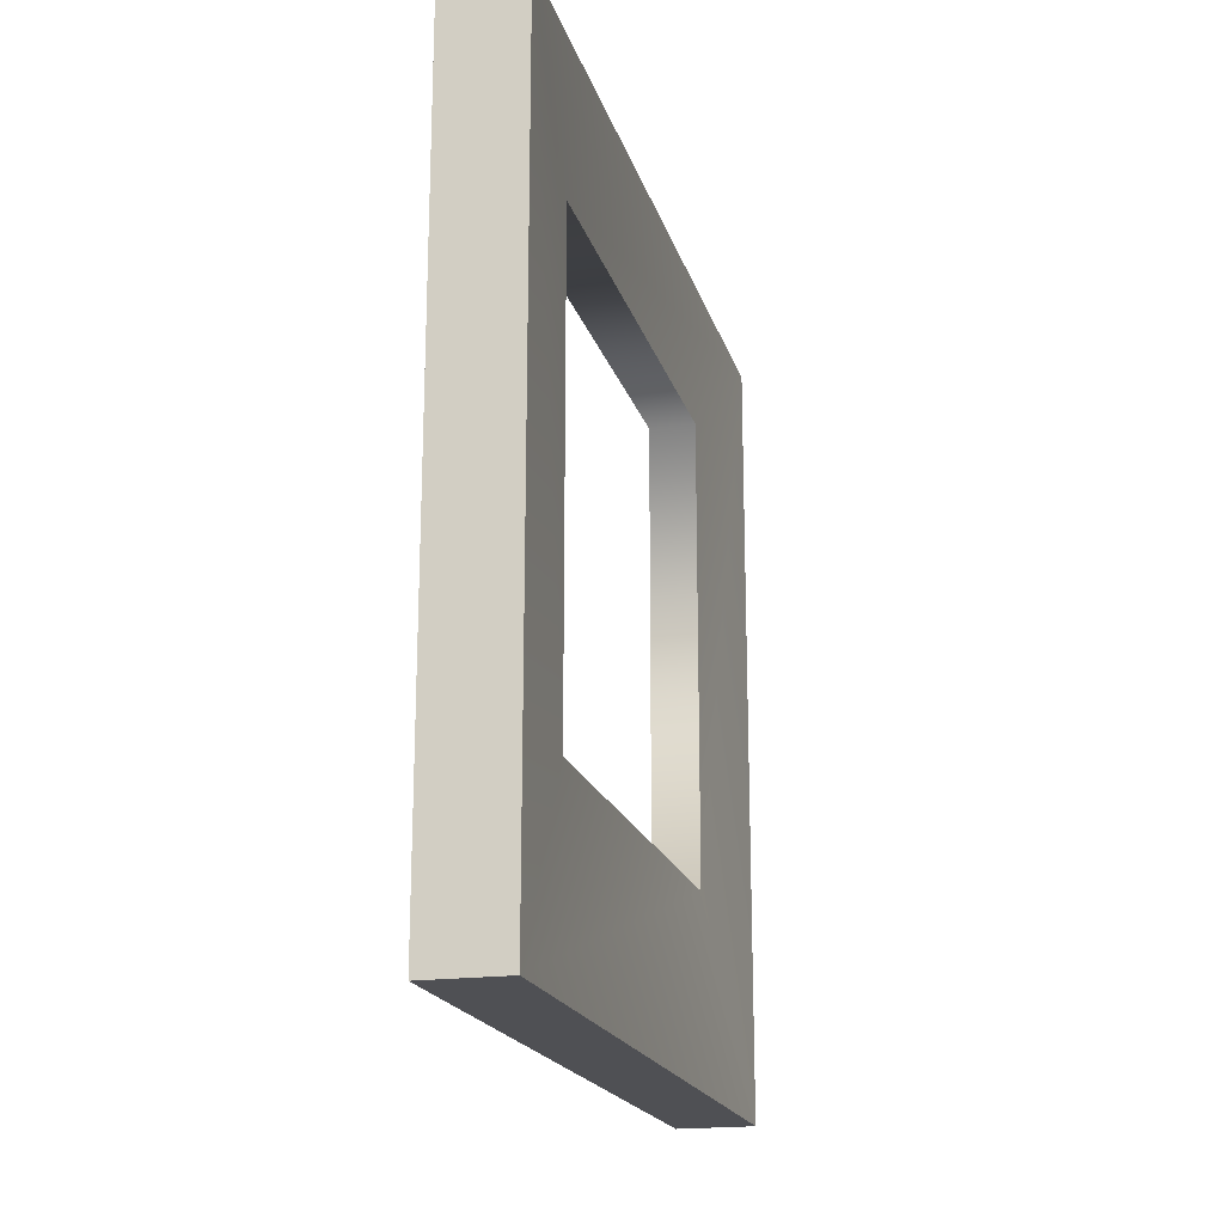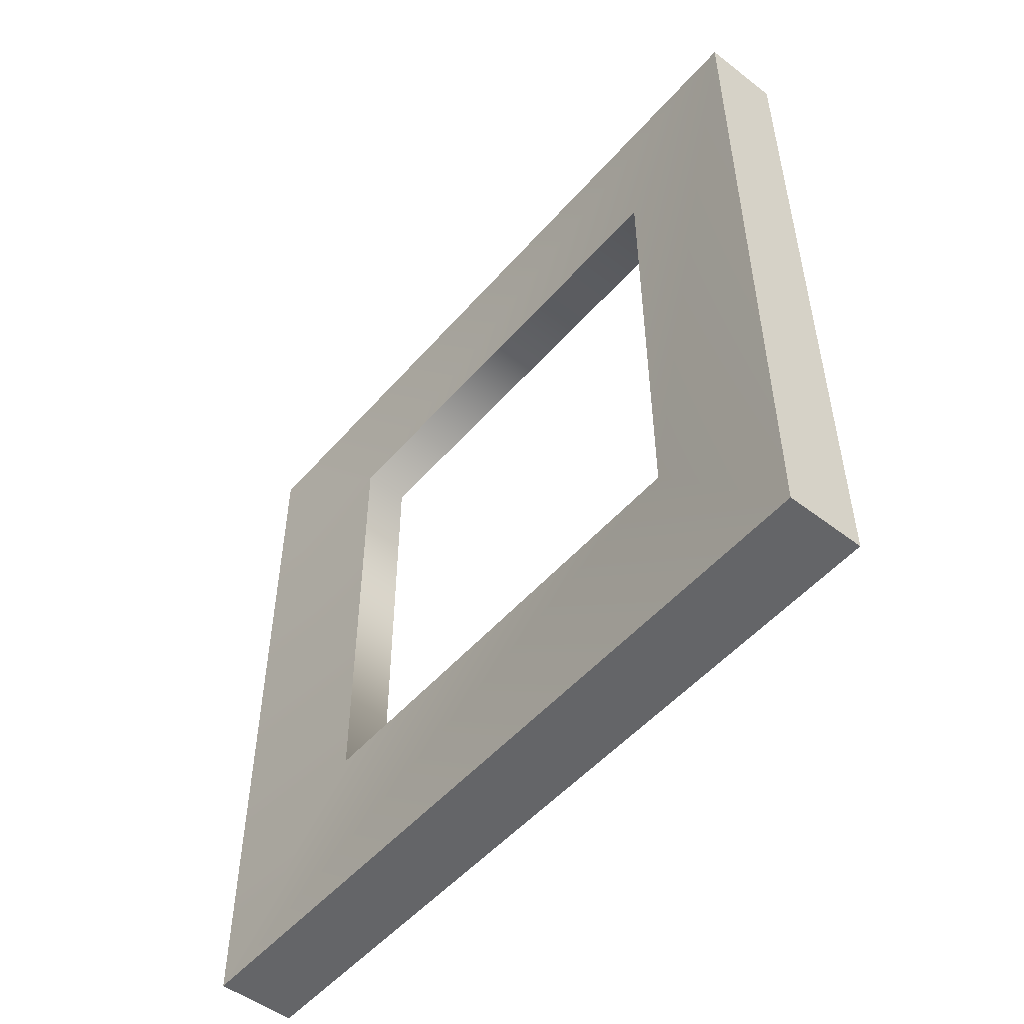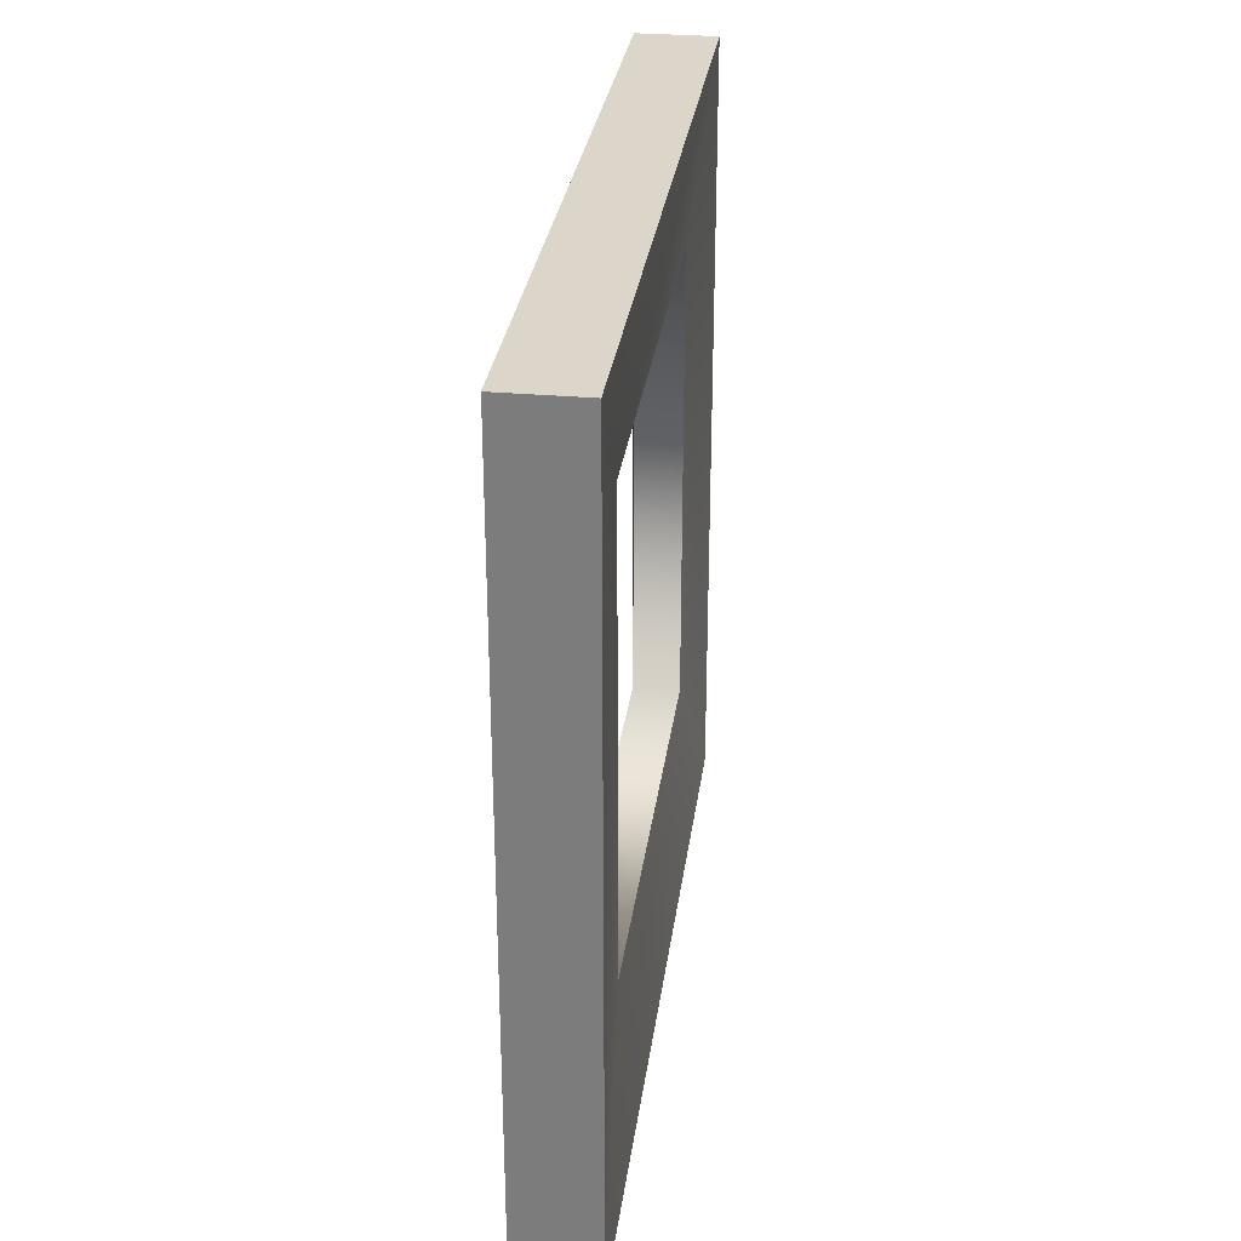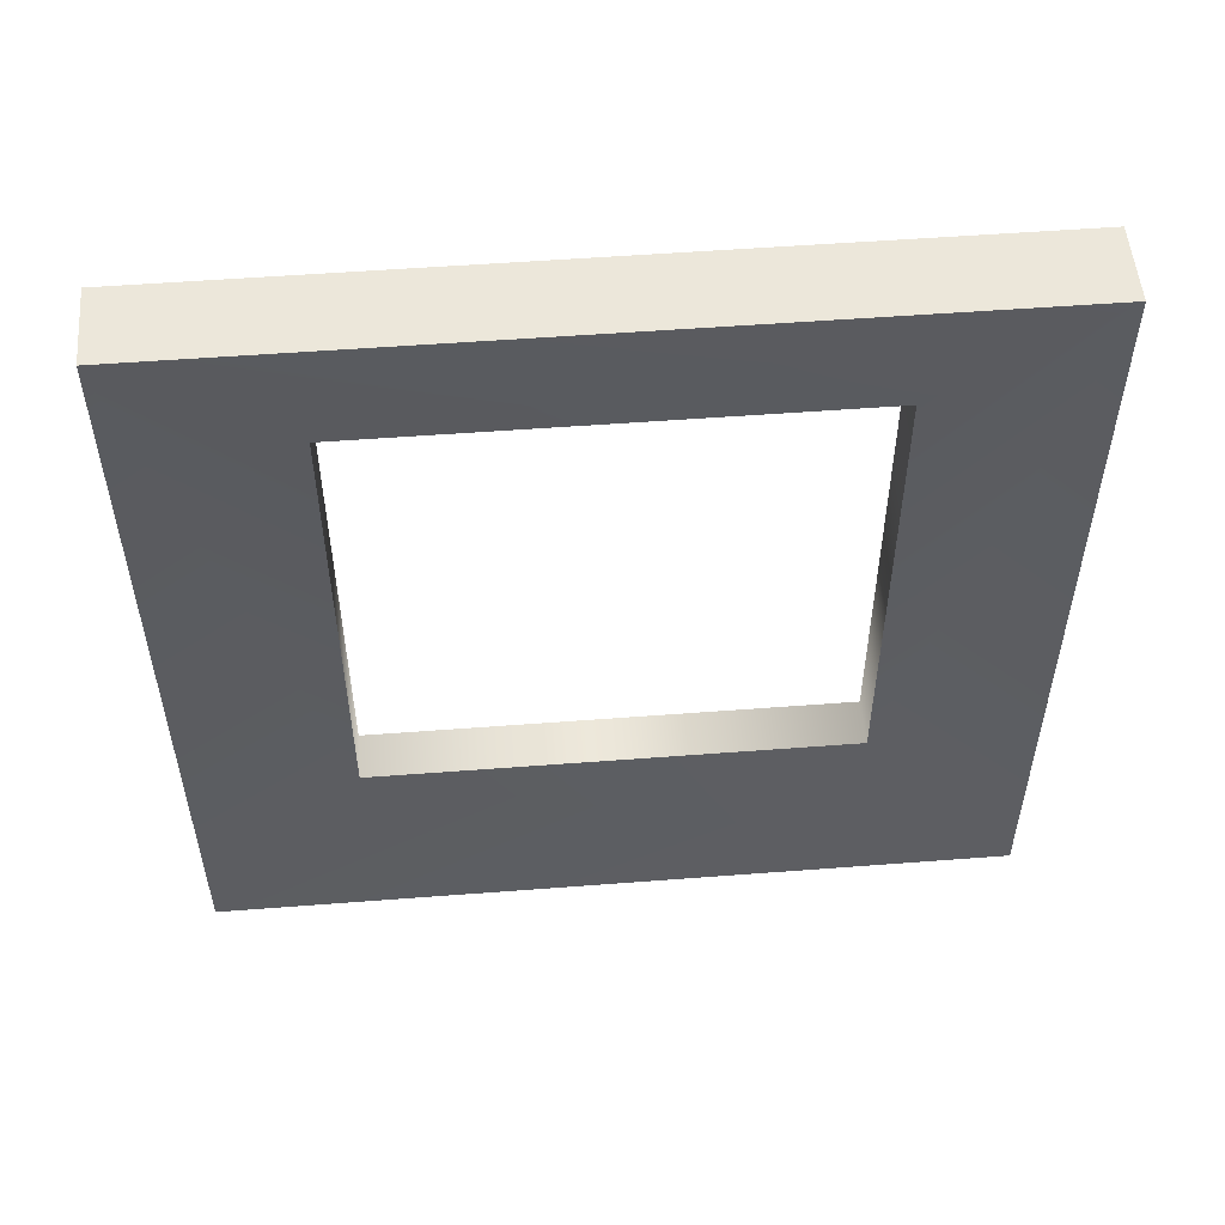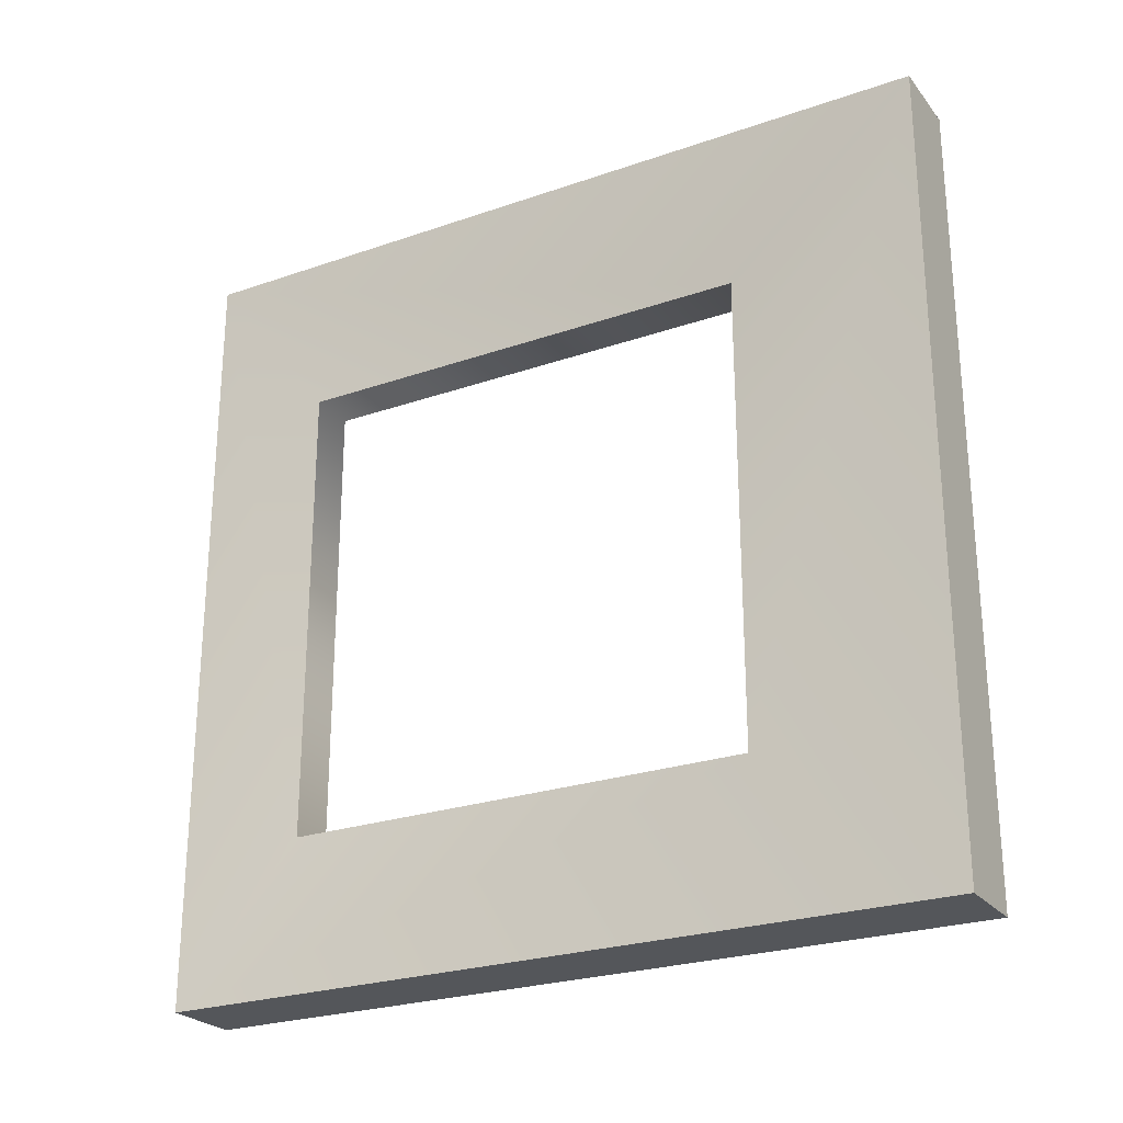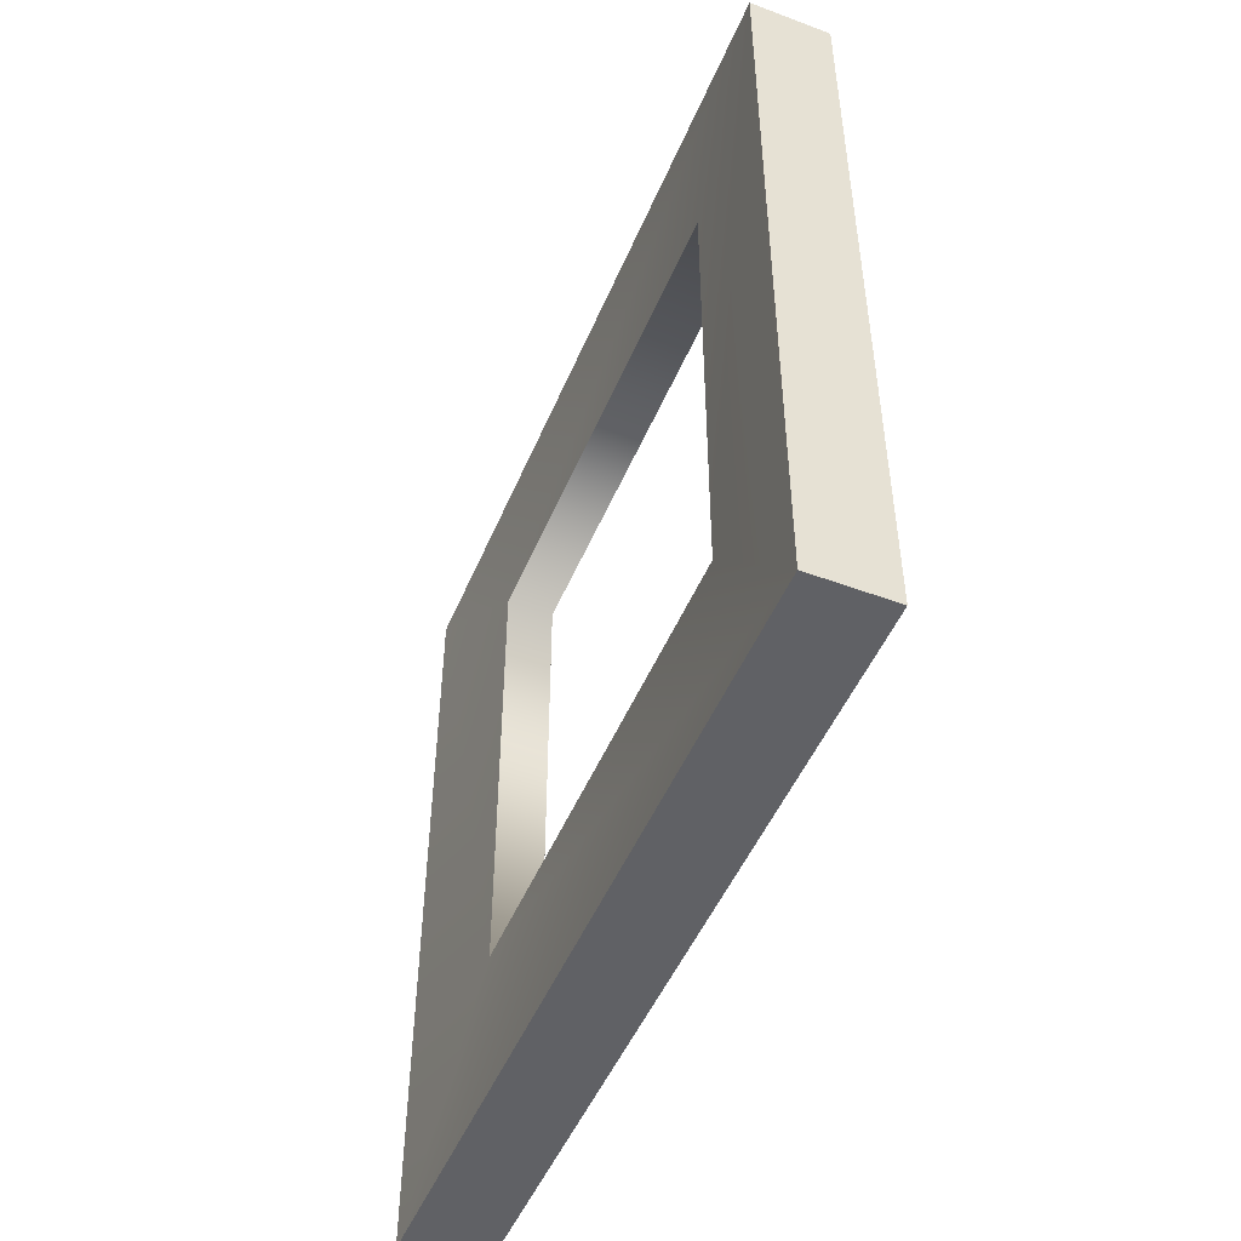
<metadata>
{"format":"obj","ext":"obj","renderer":"f3d","projection":"perspective","resolution":1024,"background":"white","views":[{"elev":-19.2,"azim":14.7,"up":"+Y"},{"elev":-51.5,"azim":140.3,"up":"+Y"},{"elev":30.0,"azim":7.5,"up":"+Z"},{"elev":53.1,"azim":-94.7,"up":"+Y"},{"elev":-25.1,"azim":-60.7,"up":"+Z"},{"elev":-49.5,"azim":-22.4,"up":"+Y"}]}
</metadata>
<code>
o bedx+.003
v -0.5 0.5 -0.5
v -0.5 0.5 0.5
v -0.4 0.5 0.5
v -0.4 0.5 -0.5
v -0.4 -0.5 0.5
v -0.5 -0.5 0.5
v -0.5 -0.5 -0.5
v -0.4 -0.5 -0.5
v -0.42 0.3495 0.3
v -0.42 -0.2505 0.3
v -0.42 0.3495 -0.3
v -0.42 -0.2505 -0.3
v -0.48 -0.2505 0.3
v -0.48 -0.2505 -0.3
v -0.48 0.3495 0.3
v -0.48 0.3495 -0.3
f 1 2 3
f 3 10 9
f 3 2 6
f 4 9 11
f 8 7 1
f 4 1 3
f 5 3 6
f 4 12 8
f 4 8 1
f 5 6 7
f 8 5 7
f 2 16 15
f 14 10 12
f 13 9 10
f 15 11 9
f 11 14 12
f 2 13 6
f 5 12 10
f 1 14 16
f 6 14 7
f 3 5 10
f 4 3 9
f 4 11 12
f 2 1 16
f 14 13 10
f 13 15 9
f 15 16 11
f 11 16 14
f 2 15 13
f 5 8 12
f 1 7 14
f 6 13 14

</code>
